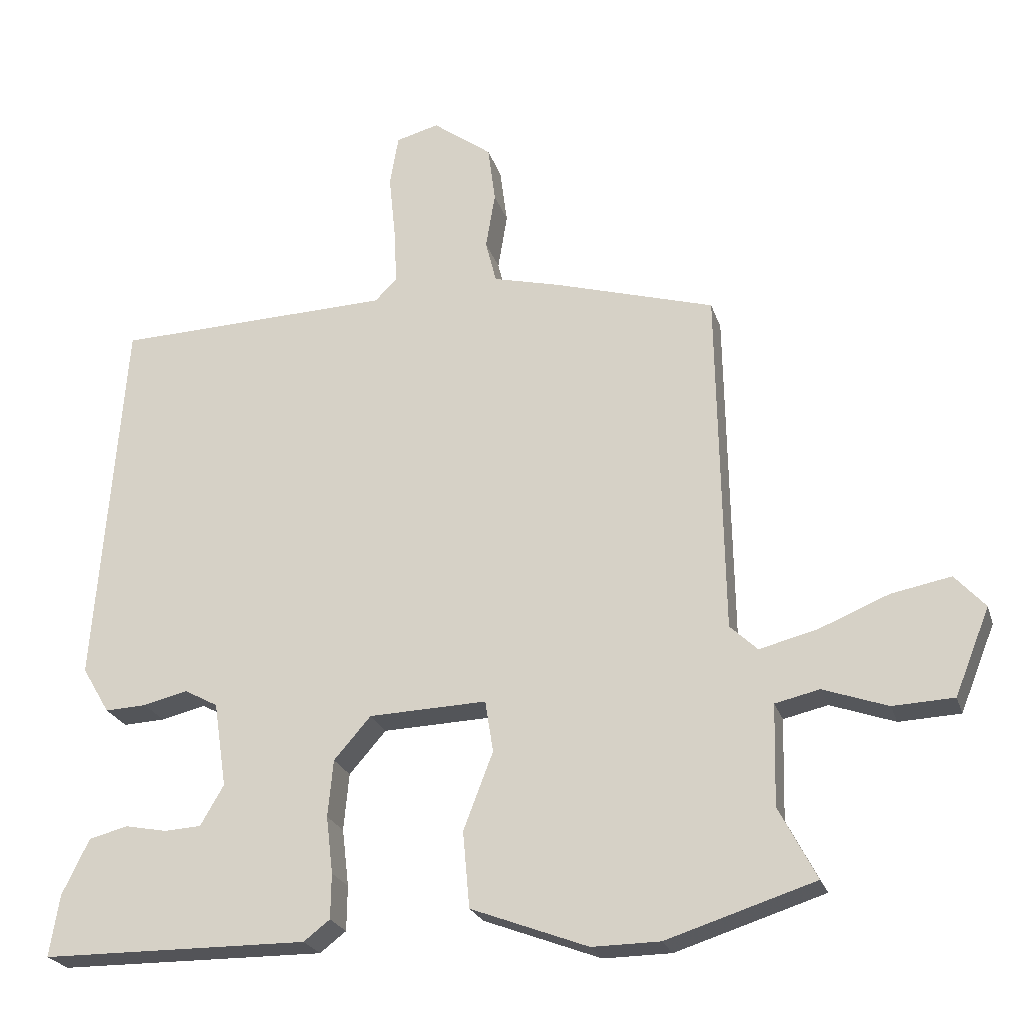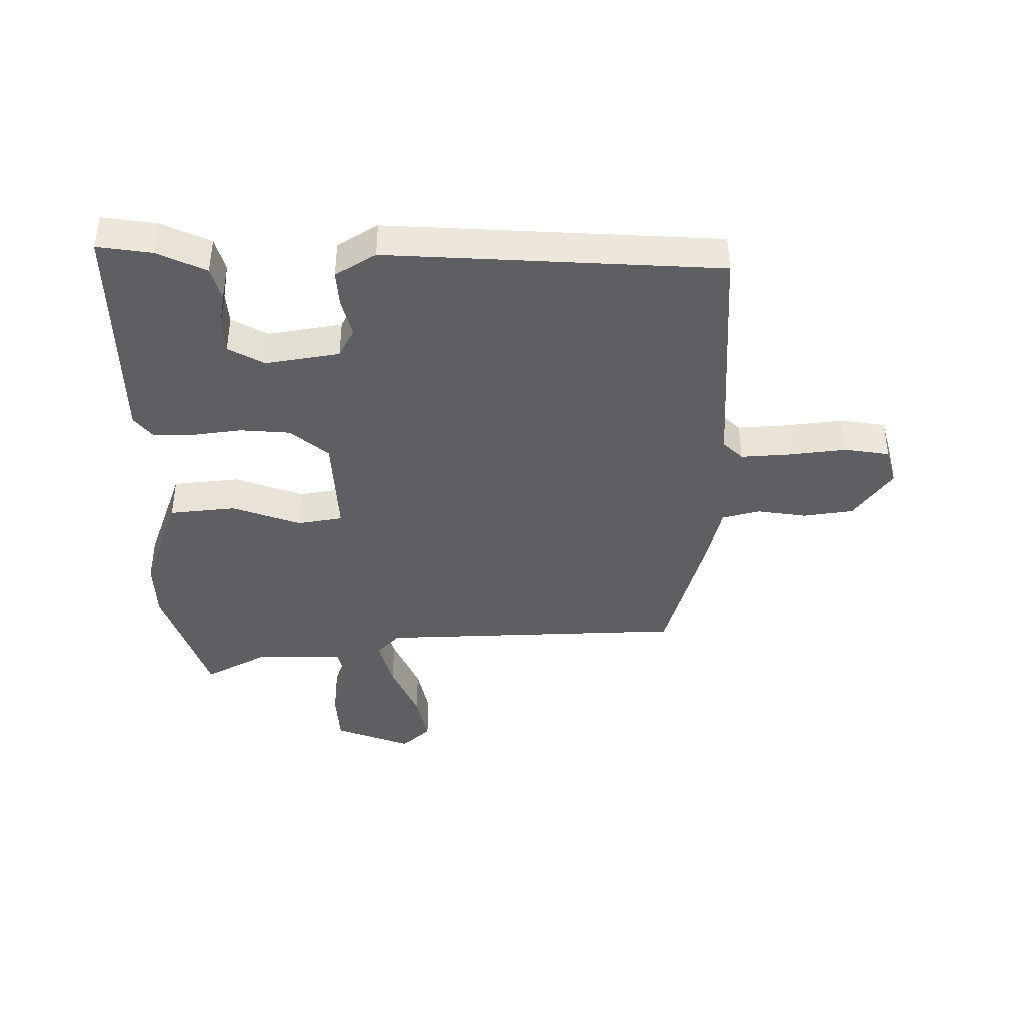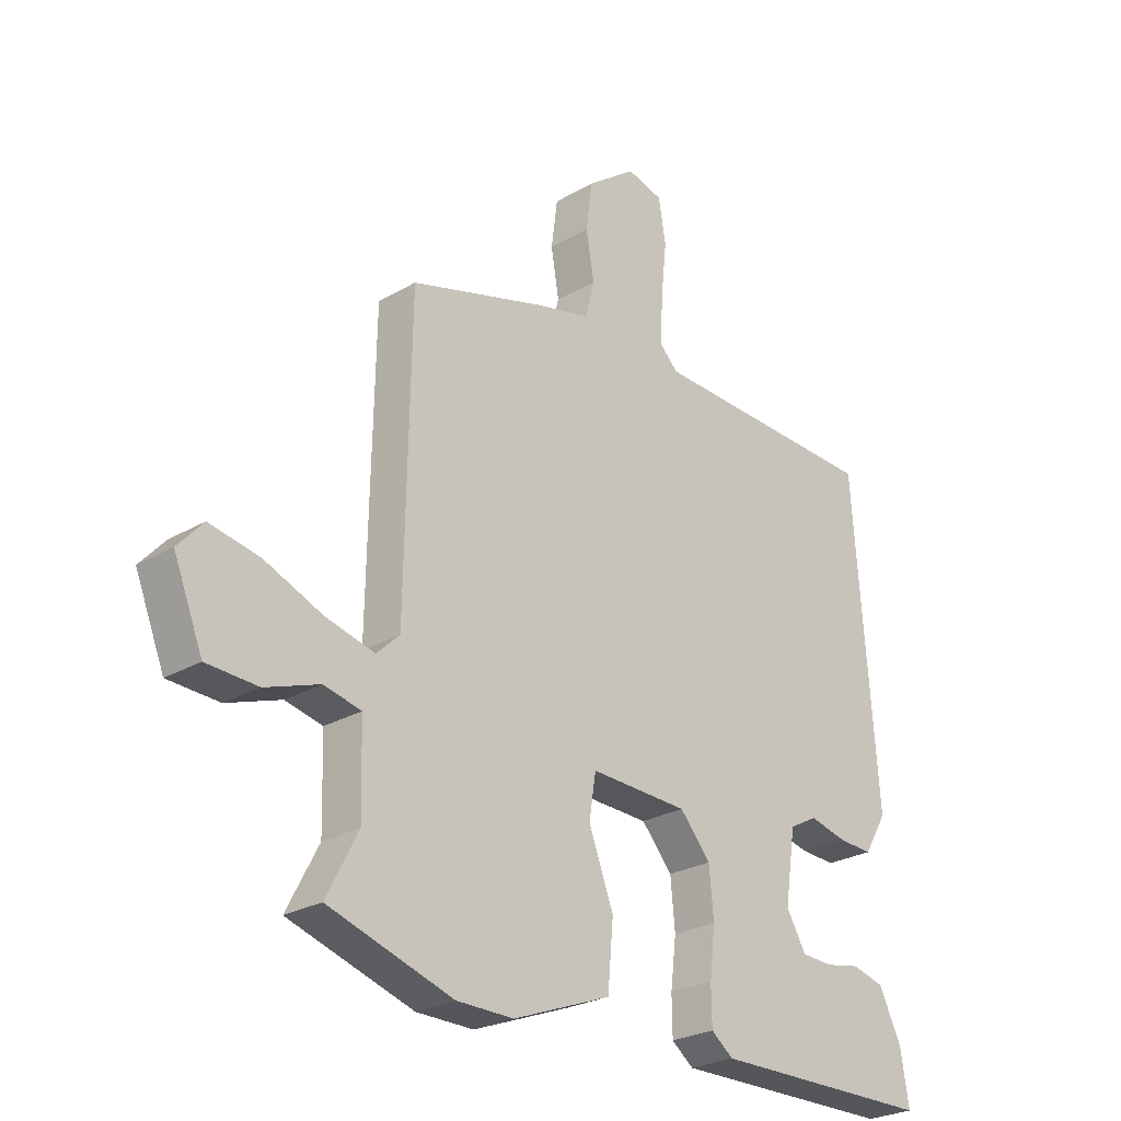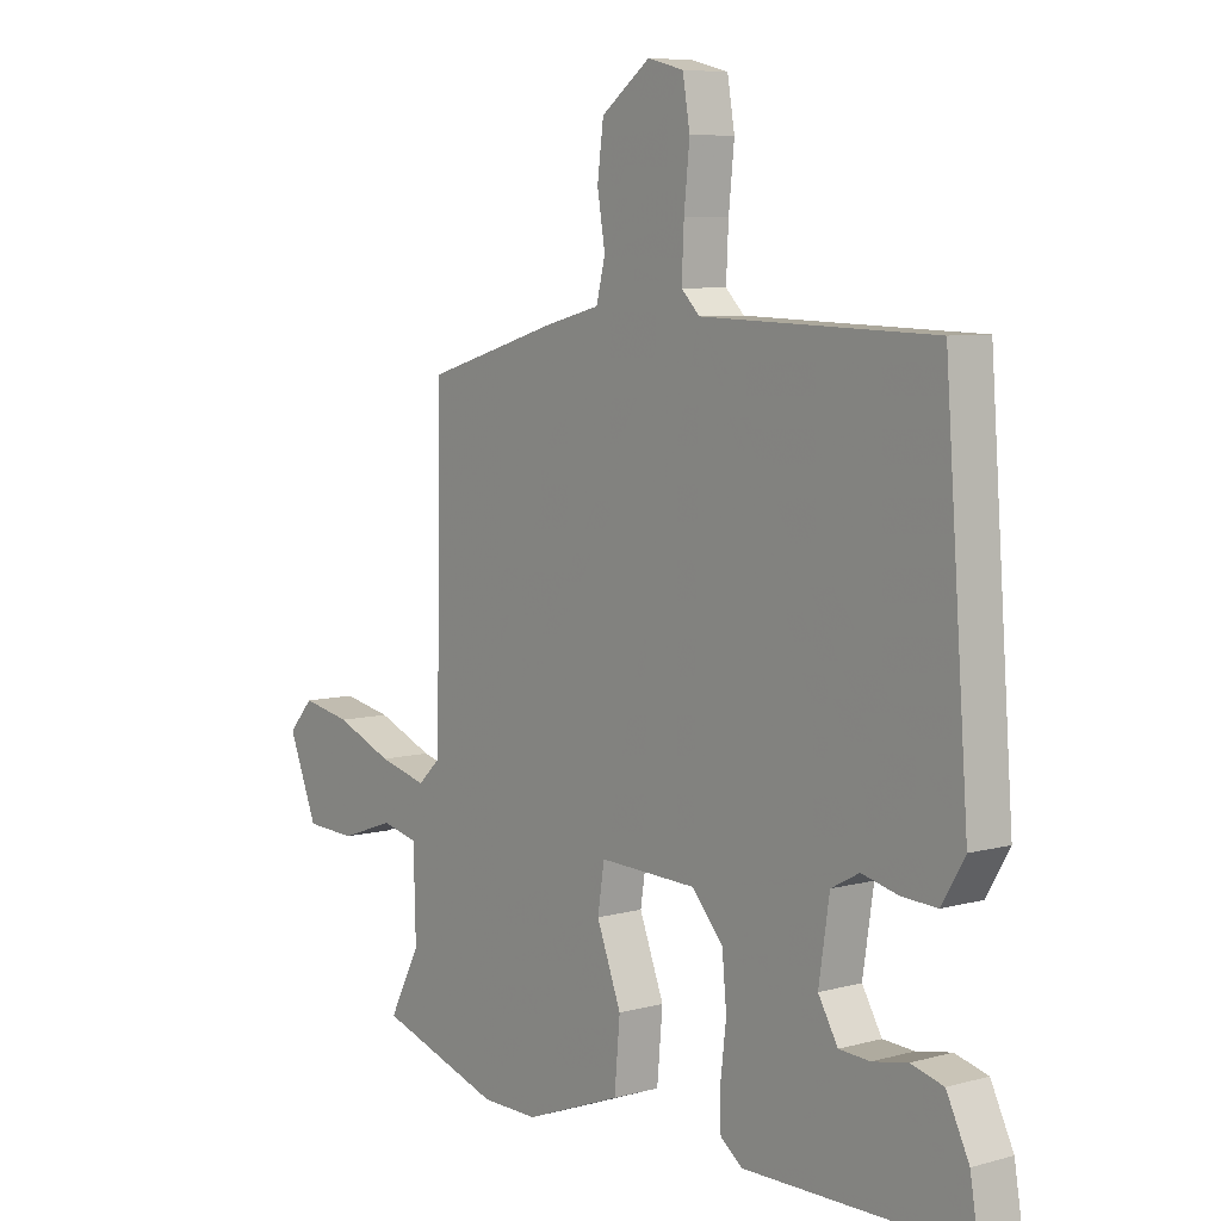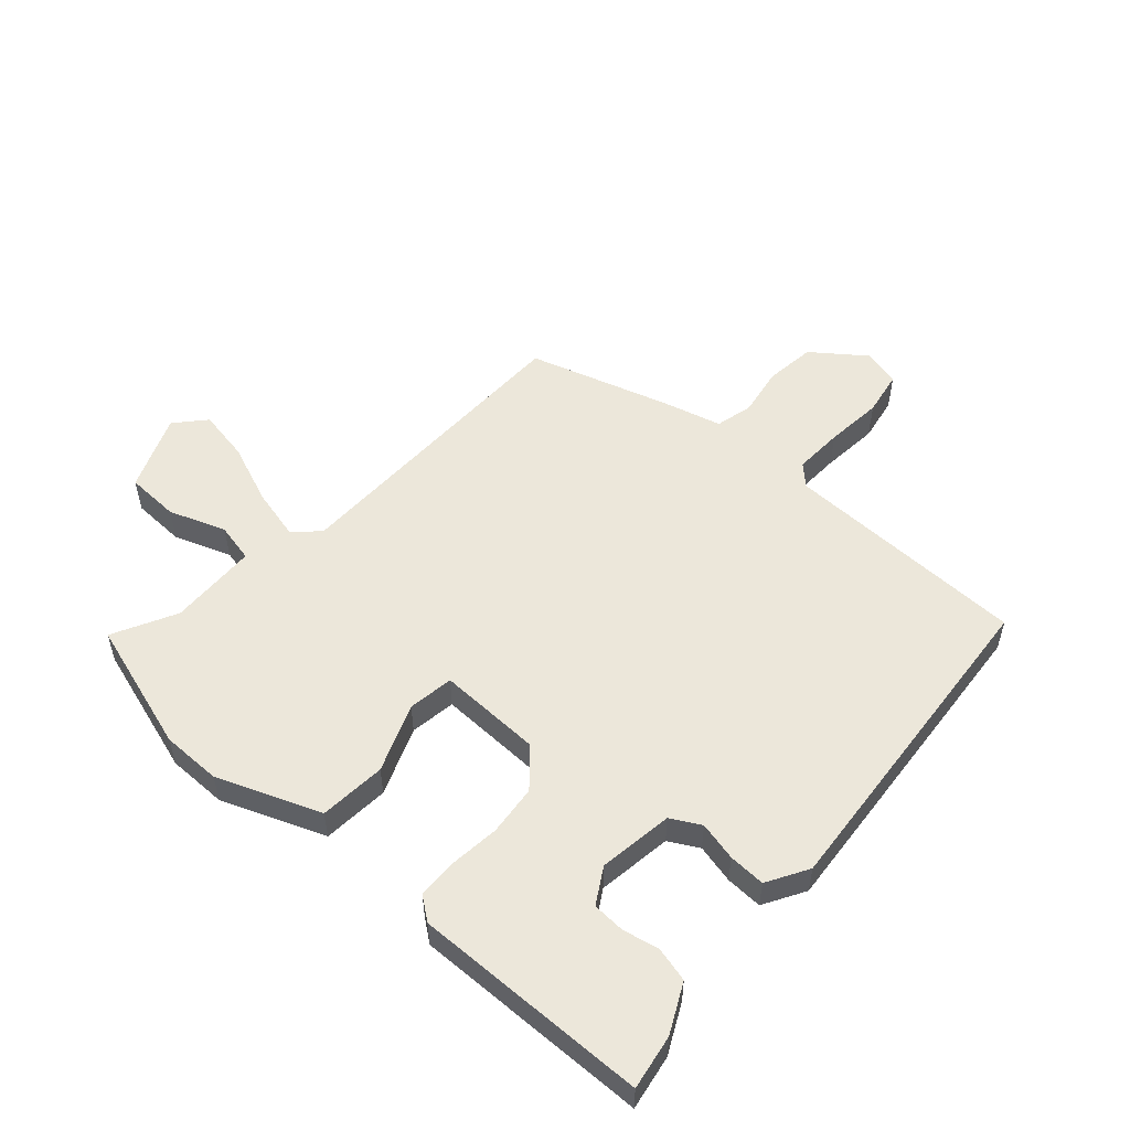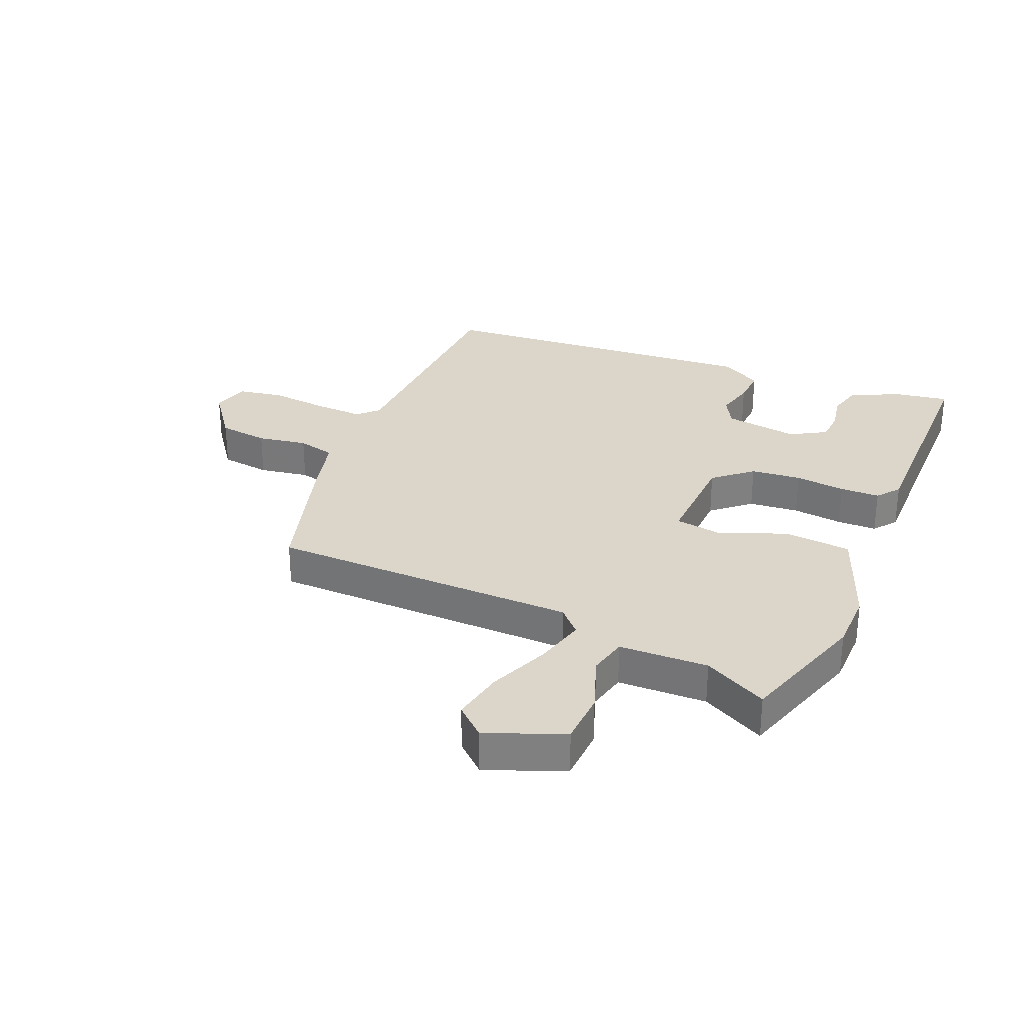
<metadata>
{"format":"obj","ext":"obj","renderer":"f3d","projection":"perspective","resolution":1024,"background":"white","views":[{"elev":-23.6,"azim":15.7,"up":"+Z"},{"elev":-40.7,"azim":-88.7,"up":"+Y"},{"elev":-25.8,"azim":133.1,"up":"+Z"},{"elev":7.0,"azim":-128.5,"up":"+Z"},{"elev":53.4,"azim":-138.7,"up":"+Y"},{"elev":29.9,"azim":112.9,"up":"+Y"}]}
</metadata>
<code>
v 0.592 0.07 -0.471
v 0.371 0.07 -0.541
v 0.27 0.07 -0.542
v 0.096 0.07 -0.476
v 0.086 0.07 -0.363
v 0.13 0.07 -0.248
v 0.118 0.07 -0.171
v -0.057 0.07 -0.177
v -0.112 0.07 -0.24
v -0.12 0.07 -0.325
v -0.11 0.07 -0.41
v -0.111 0.07 -0.477
v -0.15 0.07 -0.507
v -0.548 0.07 -0.503
v -0.533 0.07 -0.411
v -0.493 0.07 -0.329
v -0.435 0.07 -0.314
v -0.373 0.07 -0.326
v -0.318 0.07 -0.323
v -0.283 0.07 -0.263
v -0.302 0.07 -0.137
v -0.352 0.07 -0.11
v -0.418 0.07 -0.126
v -0.48 0.07 -0.129
v -0.521 0.07 -0.06
v -0.479 0.07 0.502
v -0.065 0.07 0.515
v -0.032 0.07 0.548
v -0.036 0.07 0.632
v -0.046 0.07 0.729
v -0.033 0.07 0.805
v 0.031 0.07 0.822
v 0.119 0.07 0.757
v 0.13 0.07 0.672
v 0.116 0.07 0.588
v 0.132 0.07 0.524
v 0.231 0.07 0.499
v 0.471 0.07 0.428
v 0.48 0.07 -0.092
v 0.521 0.07 -0.131
v 0.608 0.07 -0.109
v 0.711 0.07 -0.067
v 0.8 0.07 -0.05
v 0.845 0.07 -0.1
v 0.793 0.07 -0.229
v 0.702 0.07 -0.233
v 0.606 0.07 -0.199
v 0.54 0.07 -0.214
v 0.536 0.07 -0.364
v 0.592 0 -0.471
v 0.371 0 -0.541
v 0.27 0 -0.542
v 0.096 0 -0.476
v 0.086 0 -0.363
v 0.13 0 -0.248
v 0.118 0 -0.171
v -0.057 0 -0.177
v -0.112 0 -0.24
v -0.12 0 -0.325
v -0.11 0 -0.41
v -0.111 0 -0.477
v -0.15 0 -0.507
v -0.548 0 -0.503
v -0.533 0 -0.411
v -0.493 0 -0.329
v -0.435 0 -0.314
v -0.373 0 -0.326
v -0.318 0 -0.323
v -0.283 0 -0.263
v -0.302 0 -0.137
v -0.352 0 -0.11
v -0.418 0 -0.126
v -0.48 0 -0.129
v -0.521 0 -0.06
v -0.479 0 0.502
v -0.065 0 0.515
v -0.032 0 0.548
v -0.036 0 0.632
v -0.046 0 0.729
v -0.033 0 0.805
v 0.031 0 0.822
v 0.119 0 0.757
v 0.13 0 0.672
v 0.116 0 0.588
v 0.132 0 0.524
v 0.231 0 0.499
v 0.471 0 0.428
v 0.48 0 -0.092
v 0.521 0 -0.131
v 0.608 0 -0.109
v 0.711 0 -0.067
v 0.8 0 -0.05
v 0.845 0 -0.1
v 0.793 0 -0.229
v 0.702 0 -0.233
v 0.606 0 -0.199
v 0.54 0 -0.214
v 0.536 0 -0.364
f 45 46 47
f 44 45 47
f 43 44 47
f 42 43 47
f 41 42 47
f 40 41 47 48
f 39 40 48 49
f 36 37 38 39
f 33 34 35
f 32 33 35
f 31 32 35
f 30 31 35
f 29 30 35
f 28 29 35 36
f 36 39 49
f 28 36 49
f 27 28 49
f 25 26 27
f 24 25 27
f 23 24 27
f 22 23 27
f 16 17 18
f 15 16 18
f 14 15 18
f 13 14 18
f 12 13 18
f 11 12 18
f 10 11 18 19
f 9 10 19 20
f 4 5 6
f 3 4 6
f 2 3 6
f 1 2 6
f 49 1 6
f 49 6 7
f 27 49 7
f 27 7 8
f 22 27 8
f 21 22 8
f 8 9 20 21
f 96 95 94
f 96 94 93
f 96 93 92
f 96 92 91
f 96 91 90
f 97 96 90 89
f 98 97 89 88
f 88 87 86 85
f 84 83 82
f 84 82 81
f 84 81 80
f 84 80 79
f 84 79 78
f 85 84 78 77
f 98 88 85
f 98 85 77
f 98 77 76
f 76 75 74
f 76 74 73
f 76 73 72
f 76 72 71
f 67 66 65
f 67 65 64
f 67 64 63
f 67 63 62
f 67 62 61
f 67 61 60
f 68 67 60 59
f 69 68 59 58
f 55 54 53
f 55 53 52
f 55 52 51
f 55 51 50
f 55 50 98
f 56 55 98
f 56 98 76
f 57 56 76
f 57 76 71
f 57 71 70
f 70 69 58 57
f 1 50 51 2
f 2 51 52 3
f 3 52 53 4
f 4 53 54 5
f 5 54 55 6
f 6 55 56 7
f 7 56 57 8
f 8 57 58 9
f 9 58 59 10
f 10 59 60 11
f 11 60 61 12
f 12 61 62 13
f 13 62 63 14
f 14 63 64 15
f 15 64 65 16
f 16 65 66 17
f 17 66 67 18
f 18 67 68 19
f 19 68 69 20
f 20 69 70 21
f 21 70 71 22
f 22 71 72 23
f 23 72 73 24
f 24 73 74 25
f 25 74 75 26
f 26 75 76 27
f 27 76 77 28
f 28 77 78 29
f 29 78 79 30
f 30 79 80 31
f 31 80 81 32
f 32 81 82 33
f 33 82 83 34
f 34 83 84 35
f 35 84 85 36
f 36 85 86 37
f 37 86 87 38
f 38 87 88 39
f 39 88 89 40
f 40 89 90 41
f 41 90 91 42
f 42 91 92 43
f 43 92 93 44
f 44 93 94 45
f 45 94 95 46
f 46 95 96 47
f 47 96 97 48
f 48 97 98 49
f 49 98 50 1

</code>
